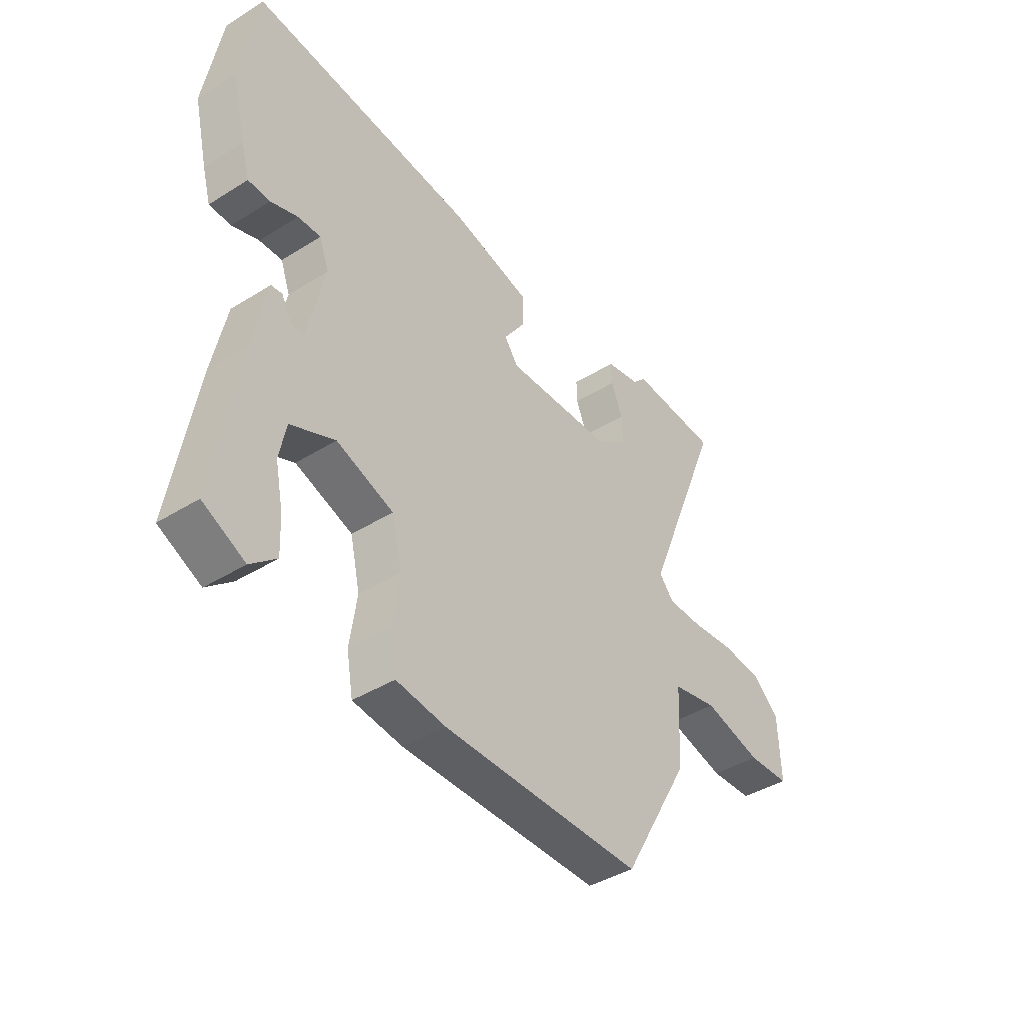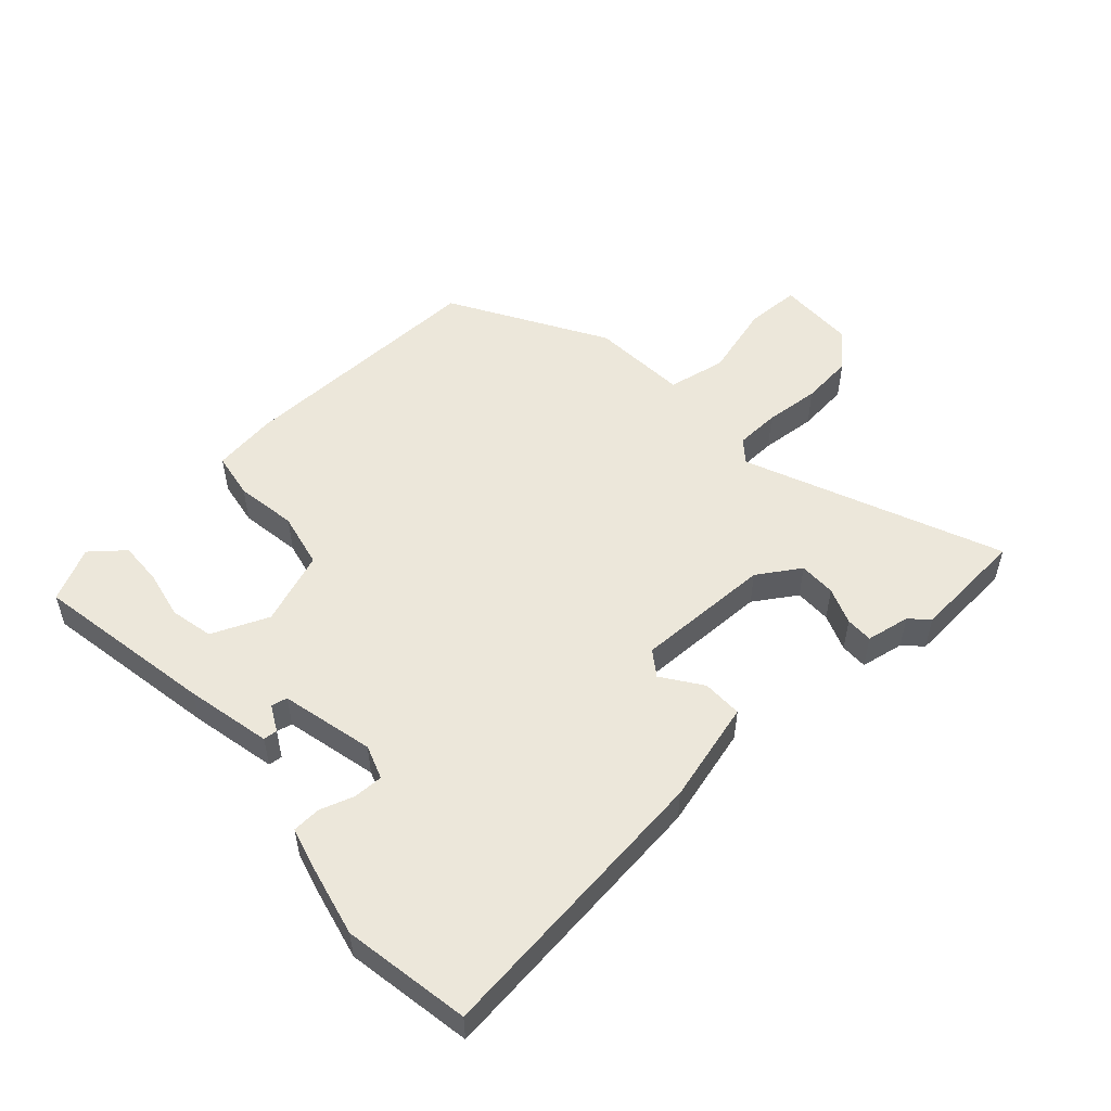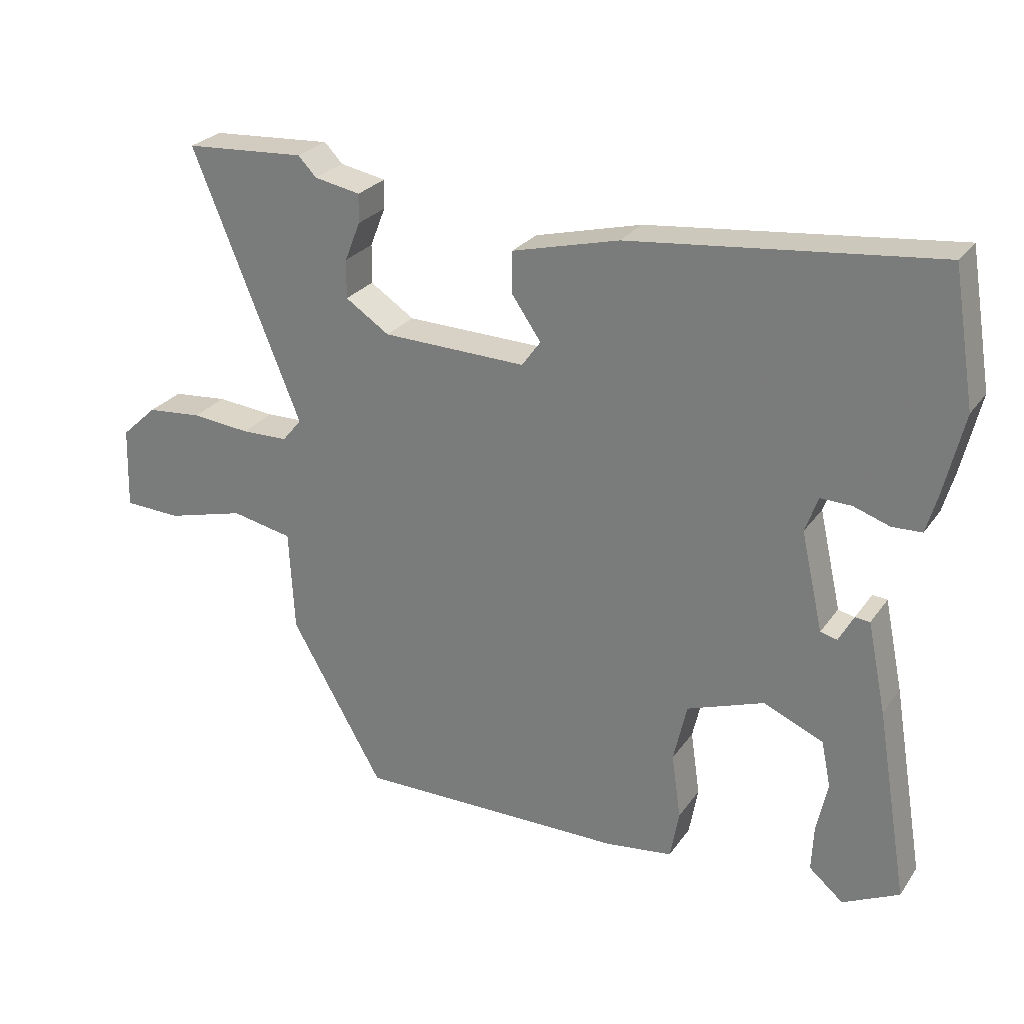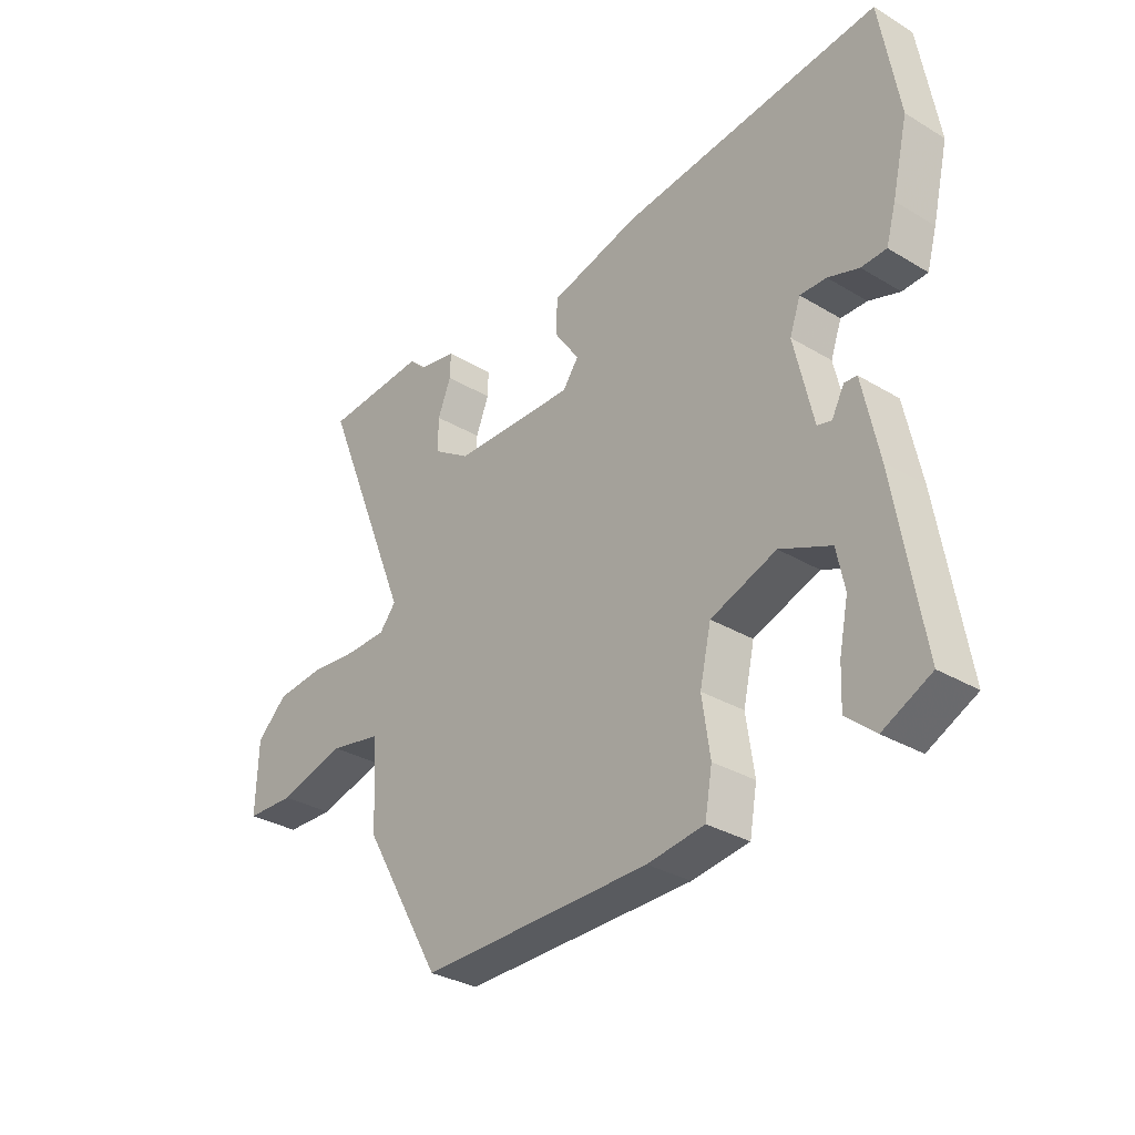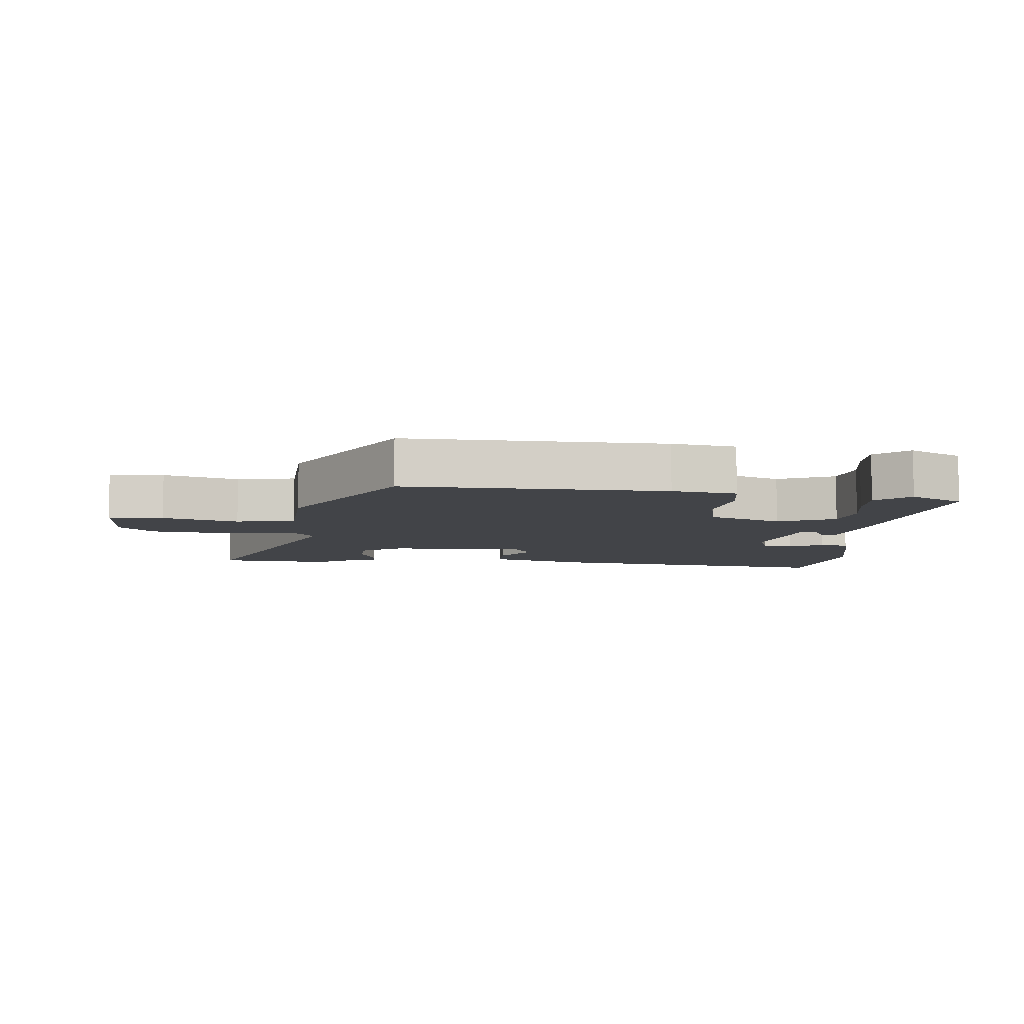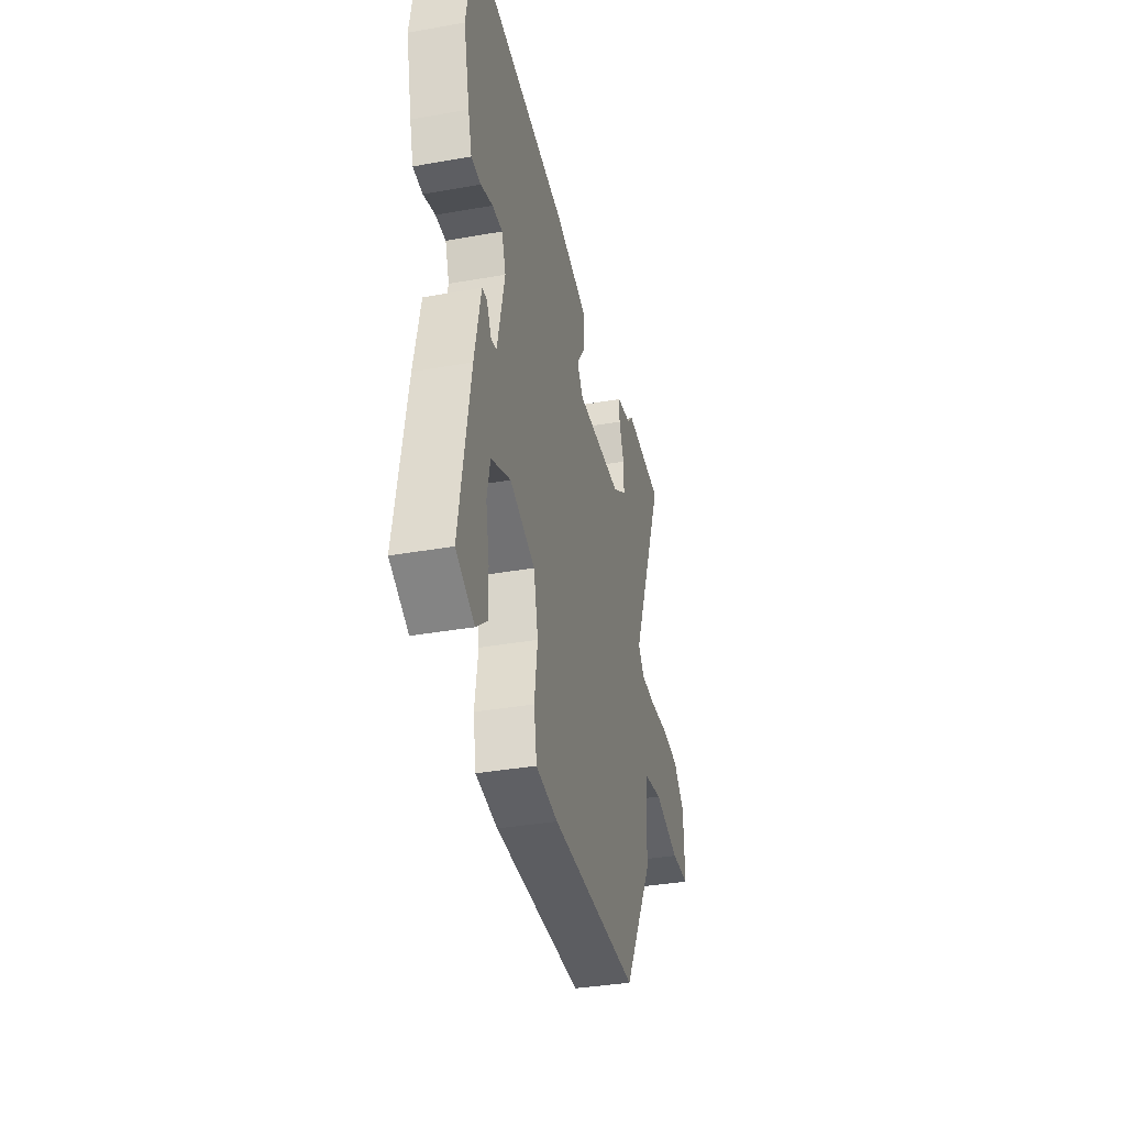
<metadata>
{"format":"obj","ext":"obj","renderer":"f3d","projection":"perspective","resolution":1024,"background":"white","views":[{"elev":-41.1,"azim":-52.8,"up":"+Z"},{"elev":52.2,"azim":-42.7,"up":"+Y"},{"elev":26.6,"azim":-152.4,"up":"+Z"},{"elev":-31.8,"azim":-130.1,"up":"+Z"},{"elev":-7.8,"azim":174.1,"up":"+Y"},{"elev":-36.3,"azim":-77.0,"up":"+Z"}]}
</metadata>
<code>
v -0.501 0.07 -0.435
v -0.453 0.07 -0.15
v -0.425 0.07 -0.015
v -0.403 0.07 -0.013
v -0.381 0.07 -0.054
v -0.356 0.07 -0.048
v -0.323 0.07 0.098
v -0.342 0.07 0.151
v -0.388 0.07 0.15
v -0.442 0.07 0.132
v -0.486 0.07 0.134
v -0.503 0.07 0.194
v -0.531 0.07 0.312
v -0.498 0.07 0.51
v -0.044 0.07 0.46
v 0.115 0.07 0.419
v 0.115 0.07 0.356
v 0.072 0.07 0.294
v 0.1 0.07 0.255
v 0.315 0.07 0.26
v 0.381 0.07 0.303
v 0.38 0.07 0.361
v 0.357 0.07 0.419
v 0.356 0.07 0.462
v 0.425 0.07 0.475
v 0.452 0.07 0.503
v 0.633 0.07 0.491
v 0.471 0.07 0.092
v 0.5 0.07 0.057
v 0.57 0.07 0.055
v 0.658 0.07 0.063
v 0.741 0.07 0.055
v 0.795 0.07 0.005
v 0.799 0.07 -0.118
v 0.713 0.07 -0.121
v 0.595 0.07 -0.089
v 0.503 0.07 -0.107
v 0.495 0.07 -0.26
v 0.356 0.07 -0.501
v -0.048 0.07 -0.496
v -0.148 0.07 -0.482
v -0.161 0.07 -0.409
v -0.147 0.07 -0.312
v -0.167 0.07 -0.224
v -0.282 0.07 -0.182
v -0.371 0.07 -0.22
v -0.385 0.07 -0.288
v -0.369 0.07 -0.365
v -0.366 0.07 -0.434
v -0.417 0.07 -0.477
v -0.501 0 -0.435
v -0.453 0 -0.15
v -0.425 0 -0.015
v -0.403 0 -0.013
v -0.381 0 -0.054
v -0.356 0 -0.048
v -0.323 0 0.098
v -0.342 0 0.151
v -0.388 0 0.15
v -0.442 0 0.132
v -0.486 0 0.134
v -0.503 0 0.194
v -0.531 0 0.312
v -0.498 0 0.51
v -0.044 0 0.46
v 0.115 0 0.419
v 0.115 0 0.356
v 0.072 0 0.294
v 0.1 0 0.255
v 0.315 0 0.26
v 0.381 0 0.303
v 0.38 0 0.361
v 0.357 0 0.419
v 0.356 0 0.462
v 0.425 0 0.475
v 0.452 0 0.503
v 0.633 0 0.491
v 0.471 0 0.092
v 0.5 0 0.057
v 0.57 0 0.055
v 0.658 0 0.063
v 0.741 0 0.055
v 0.795 0 0.005
v 0.799 0 -0.118
v 0.713 0 -0.121
v 0.595 0 -0.089
v 0.503 0 -0.107
v 0.495 0 -0.26
v 0.356 0 -0.501
v -0.048 0 -0.496
v -0.148 0 -0.482
v -0.161 0 -0.409
v -0.147 0 -0.312
v -0.167 0 -0.224
v -0.282 0 -0.182
v -0.371 0 -0.22
v -0.385 0 -0.288
v -0.369 0 -0.365
v -0.366 0 -0.434
v -0.417 0 -0.477
f 50 1 2
f 49 50 2
f 48 49 2
f 47 48 2
f 3 4 5
f 2 3 5
f 47 2 5
f 46 47 5
f 45 46 5 6
f 44 45 6 7
f 41 42 43
f 40 41 43
f 39 40 43
f 38 39 43
f 37 38 43
f 37 43 44
f 44 7 8
f 37 44 8
f 36 37 8
f 34 35 36
f 33 34 36
f 32 33 36
f 31 32 36
f 30 31 36
f 29 30 36
f 28 29 36 8
f 25 26 27 28
f 22 23 24 25
f 21 22 25 28
f 20 21 28
f 19 20 28 8
f 16 17 18
f 15 16 18
f 14 15 18
f 13 14 18
f 12 13 18
f 11 12 18
f 9 10 11
f 9 11 18 19
f 8 9 19
f 52 51 100
f 52 100 99
f 52 99 98
f 52 98 97
f 55 54 53
f 55 53 52
f 55 52 97
f 55 97 96
f 56 55 96 95
f 57 56 95 94
f 93 92 91
f 93 91 90
f 93 90 89
f 93 89 88
f 93 88 87
f 94 93 87
f 58 57 94
f 58 94 87
f 58 87 86
f 86 85 84
f 86 84 83
f 86 83 82
f 86 82 81
f 86 81 80
f 86 80 79
f 58 86 79 78
f 78 77 76 75
f 75 74 73 72
f 78 75 72 71
f 78 71 70
f 58 78 70 69
f 68 67 66
f 68 66 65
f 68 65 64
f 68 64 63
f 68 63 62
f 68 62 61
f 61 60 59
f 69 68 61 59
f 69 59 58
f 1 51 52 2
f 2 52 53 3
f 3 53 54 4
f 4 54 55 5
f 5 55 56 6
f 6 56 57 7
f 7 57 58 8
f 8 58 59 9
f 9 59 60 10
f 10 60 61 11
f 11 61 62 12
f 12 62 63 13
f 13 63 64 14
f 14 64 65 15
f 15 65 66 16
f 16 66 67 17
f 17 67 68 18
f 18 68 69 19
f 19 69 70 20
f 20 70 71 21
f 21 71 72 22
f 22 72 73 23
f 23 73 74 24
f 24 74 75 25
f 25 75 76 26
f 26 76 77 27
f 27 77 78 28
f 28 78 79 29
f 29 79 80 30
f 30 80 81 31
f 31 81 82 32
f 32 82 83 33
f 33 83 84 34
f 34 84 85 35
f 35 85 86 36
f 36 86 87 37
f 37 87 88 38
f 38 88 89 39
f 39 89 90 40
f 40 90 91 41
f 41 91 92 42
f 42 92 93 43
f 43 93 94 44
f 44 94 95 45
f 45 95 96 46
f 46 96 97 47
f 47 97 98 48
f 48 98 99 49
f 49 99 100 50
f 50 100 51 1

</code>
